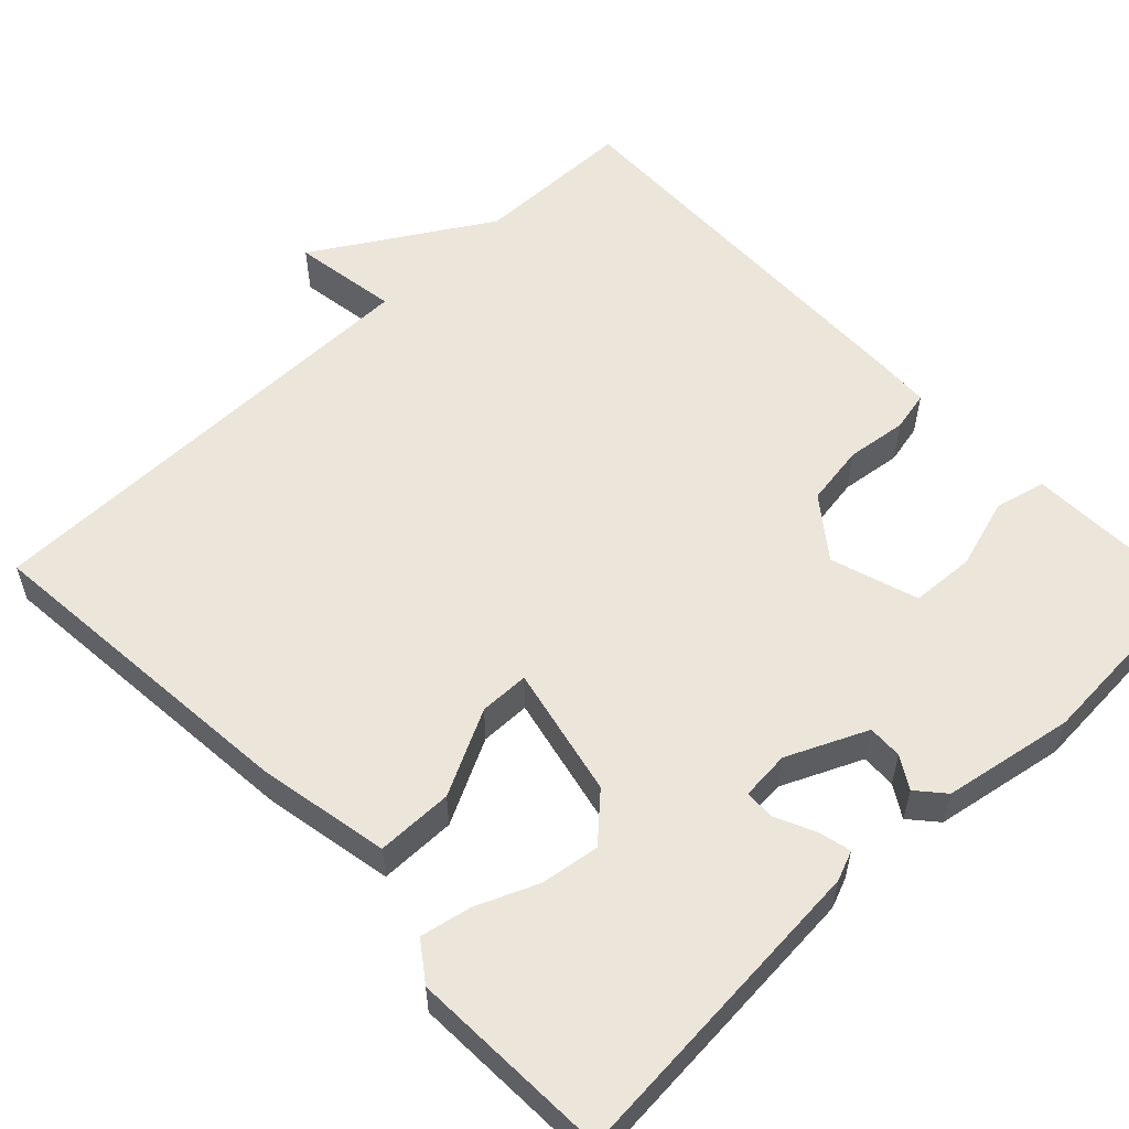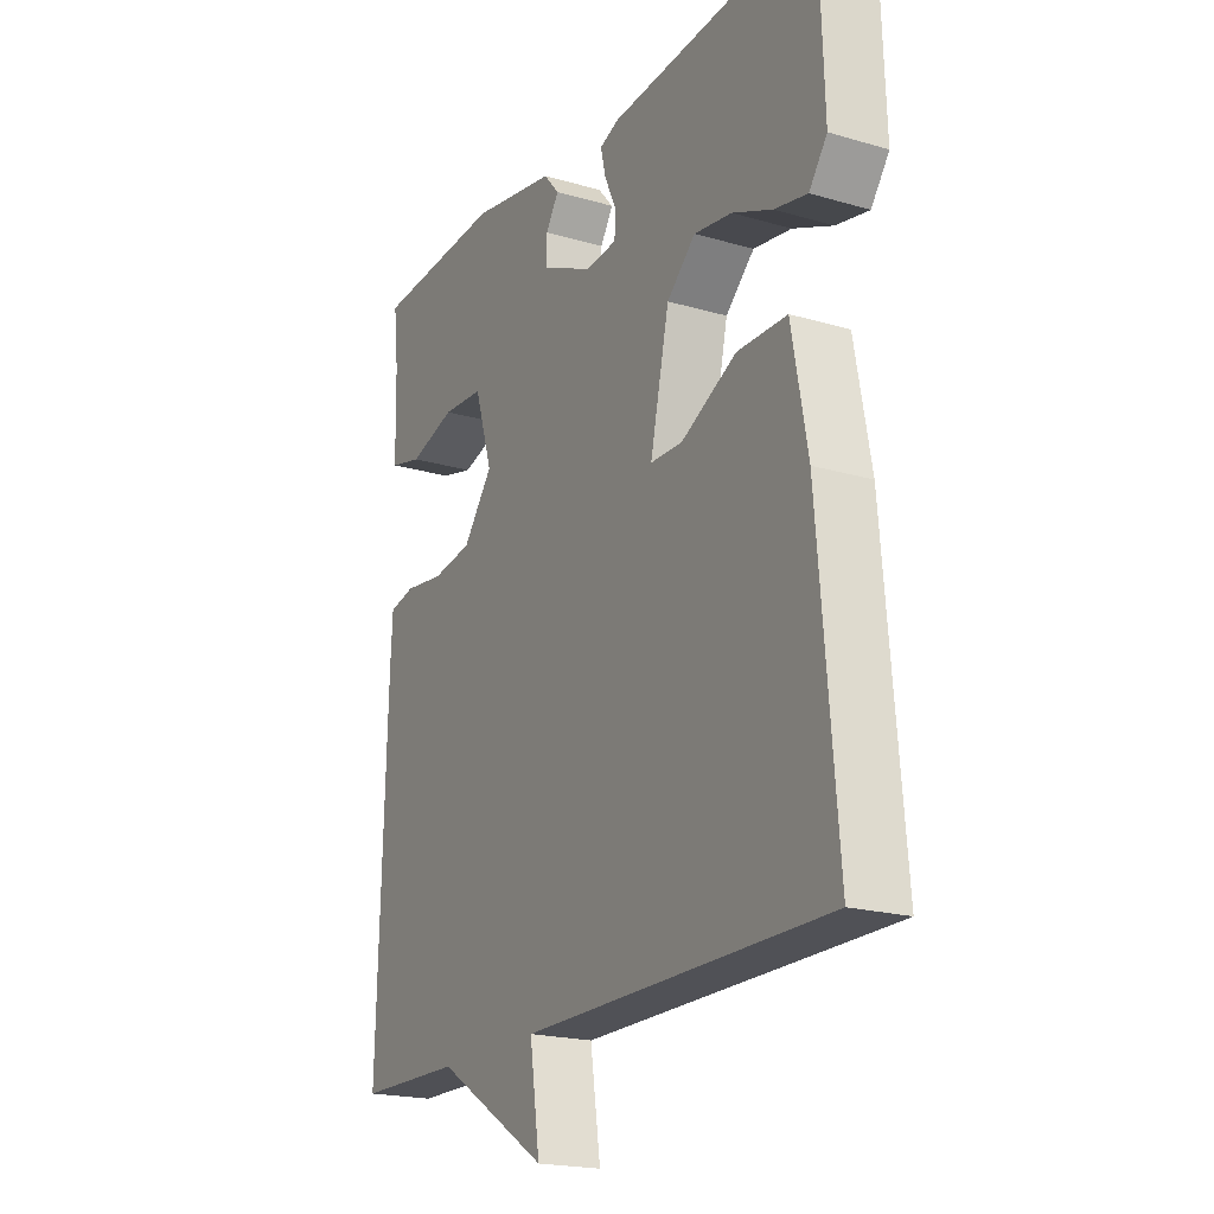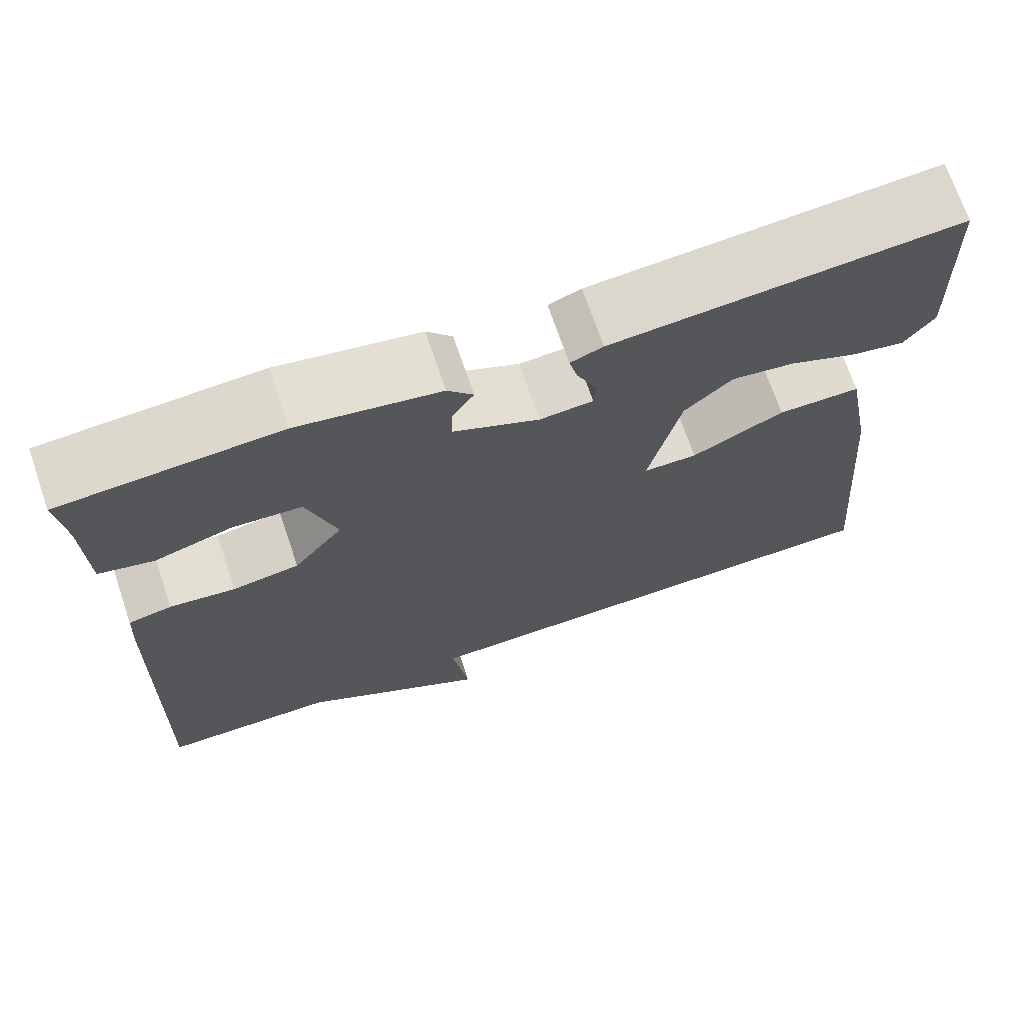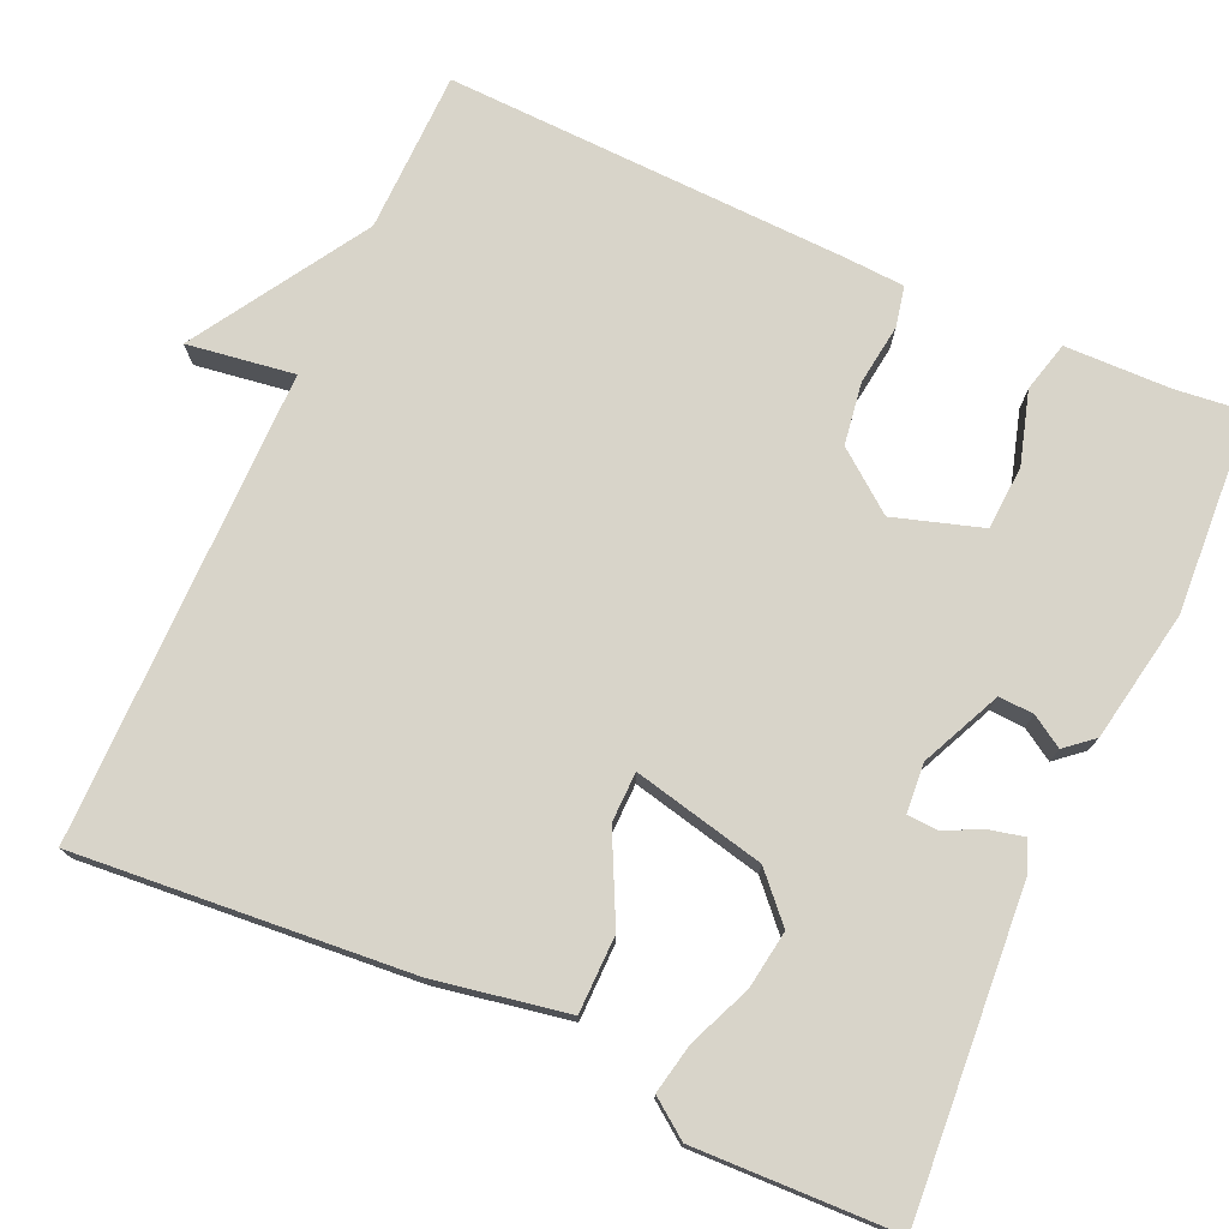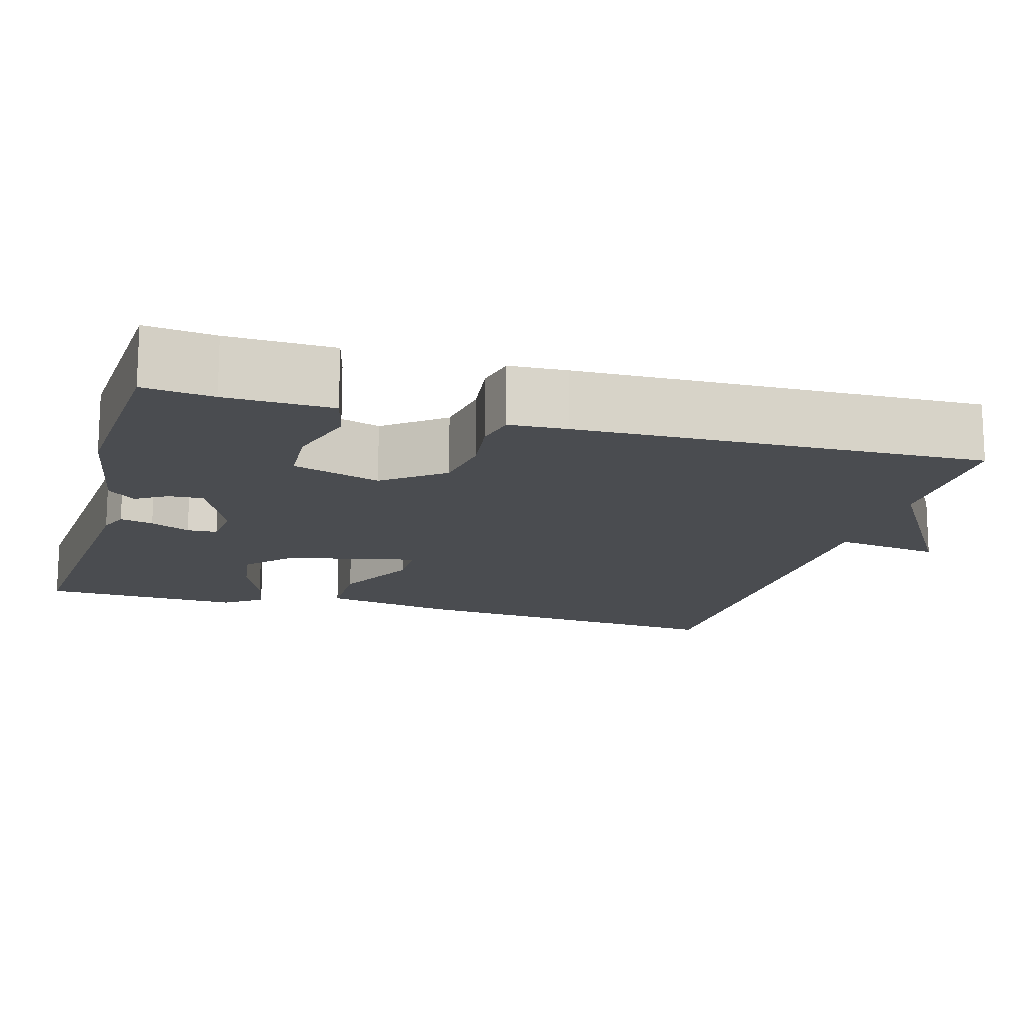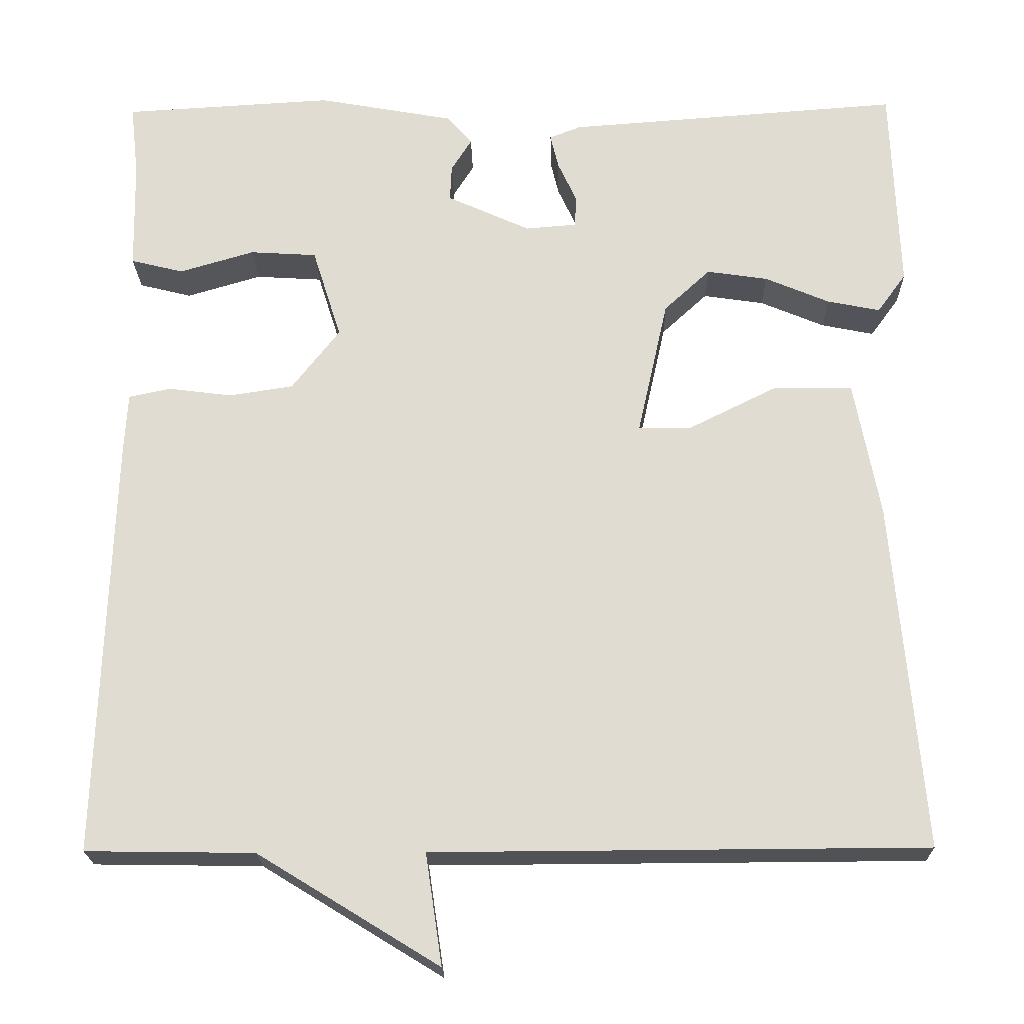
<metadata>
{"format":"obj","ext":"obj","renderer":"f3d","projection":"perspective","resolution":1024,"background":"white","views":[{"elev":56.4,"azim":-43.9,"up":"+Y"},{"elev":-20.1,"azim":-118.2,"up":"+Z"},{"elev":70.6,"azim":161.2,"up":"+Z"},{"elev":75.3,"azim":-65.7,"up":"+Y"},{"elev":-15.1,"azim":73.9,"up":"+Y"},{"elev":-21.2,"azim":-178.9,"up":"+Z"}]}
</metadata>
<code>
v -0.5 0.07 -0.5
v -0.464 0.07 -0.078
v -0.433 0.07 0.089
v -0.336 0.07 0.09
v -0.228 0.07 0.036
v -0.165 0.07 0.037
v -0.202 0.07 0.203
v -0.258 0.07 0.255
v -0.332 0.07 0.244
v -0.41 0.07 0.211
v -0.474 0.07 0.198
v -0.509 0.07 0.246
v -0.5 0.07 0.5
v -0.094 0.07 0.47
v -0.056 0.07 0.455
v -0.066 0.07 0.413
v -0.089 0.07 0.363
v -0.087 0.07 0.325
v -0.025 0.07 0.32
v 0.076 0.07 0.366
v 0.074 0.07 0.41
v 0.049 0.07 0.45
v 0.079 0.07 0.485
v 0.245 0.07 0.515
v 0.5 0.07 0.5
v 0.49 0.07 0.412
v 0.487 0.07 0.278
v 0.423 0.07 0.262
v 0.332 0.07 0.289
v 0.251 0.07 0.284
v 0.216 0.07 0.173
v 0.274 0.07 0.098
v 0.352 0.07 0.086
v 0.429 0.07 0.096
v 0.48 0.07 0.085
v 0.484 0.07 0.012
v 0.5 0.07 -0.5
v 0.296 0.07 -0.503
v 0.076 0.07 -0.638
v 0.096 0.07 -0.503
v -0.5 0 -0.5
v -0.464 0 -0.078
v -0.433 0 0.089
v -0.336 0 0.09
v -0.228 0 0.036
v -0.165 0 0.037
v -0.202 0 0.203
v -0.258 0 0.255
v -0.332 0 0.244
v -0.41 0 0.211
v -0.474 0 0.198
v -0.509 0 0.246
v -0.5 0 0.5
v -0.094 0 0.47
v -0.056 0 0.455
v -0.066 0 0.413
v -0.089 0 0.363
v -0.087 0 0.325
v -0.025 0 0.32
v 0.076 0 0.366
v 0.074 0 0.41
v 0.049 0 0.45
v 0.079 0 0.485
v 0.245 0 0.515
v 0.5 0 0.5
v 0.49 0 0.412
v 0.487 0 0.278
v 0.423 0 0.262
v 0.332 0 0.289
v 0.251 0 0.284
v 0.216 0 0.173
v 0.274 0 0.098
v 0.352 0 0.086
v 0.429 0 0.096
v 0.48 0 0.085
v 0.484 0 0.012
v 0.5 0 -0.5
v 0.296 0 -0.503
v 0.076 0 -0.638
v 0.096 0 -0.503
f 38 39 40
f 40 1 2
f 38 40 2
f 37 38 2
f 36 37 2
f 35 36 2
f 34 35 2
f 33 34 2
f 32 33 2
f 31 32 2
f 26 27 28 29
f 26 29 30
f 25 26 30
f 24 25 30
f 23 24 30
f 22 23 30
f 21 22 30
f 20 21 30 31
f 15 16 17
f 14 15 17
f 13 14 17
f 12 13 17
f 11 12 17
f 10 11 17
f 9 10 17
f 8 9 17 18
f 7 8 18 19
f 2 3 4 5
f 2 5 6
f 31 2 6
f 19 20 31
f 7 19 31
f 6 7 31
f 80 79 78
f 42 41 80
f 42 80 78
f 42 78 77
f 42 77 76
f 42 76 75
f 42 75 74
f 42 74 73
f 42 73 72
f 42 72 71
f 69 68 67 66
f 70 69 66
f 70 66 65
f 70 65 64
f 70 64 63
f 70 63 62
f 70 62 61
f 71 70 61 60
f 57 56 55
f 57 55 54
f 57 54 53
f 57 53 52
f 57 52 51
f 57 51 50
f 57 50 49
f 58 57 49 48
f 59 58 48 47
f 45 44 43 42
f 46 45 42
f 46 42 71
f 71 60 59
f 71 59 47
f 71 47 46
f 1 41 42 2
f 2 42 43 3
f 3 43 44 4
f 4 44 45 5
f 5 45 46 6
f 6 46 47 7
f 7 47 48 8
f 8 48 49 9
f 9 49 50 10
f 10 50 51 11
f 11 51 52 12
f 12 52 53 13
f 13 53 54 14
f 14 54 55 15
f 15 55 56 16
f 16 56 57 17
f 17 57 58 18
f 18 58 59 19
f 19 59 60 20
f 20 60 61 21
f 21 61 62 22
f 22 62 63 23
f 23 63 64 24
f 24 64 65 25
f 25 65 66 26
f 26 66 67 27
f 27 67 68 28
f 28 68 69 29
f 29 69 70 30
f 30 70 71 31
f 31 71 72 32
f 32 72 73 33
f 33 73 74 34
f 34 74 75 35
f 35 75 76 36
f 36 76 77 37
f 37 77 78 38
f 38 78 79 39
f 39 79 80 40
f 40 80 41 1

</code>
